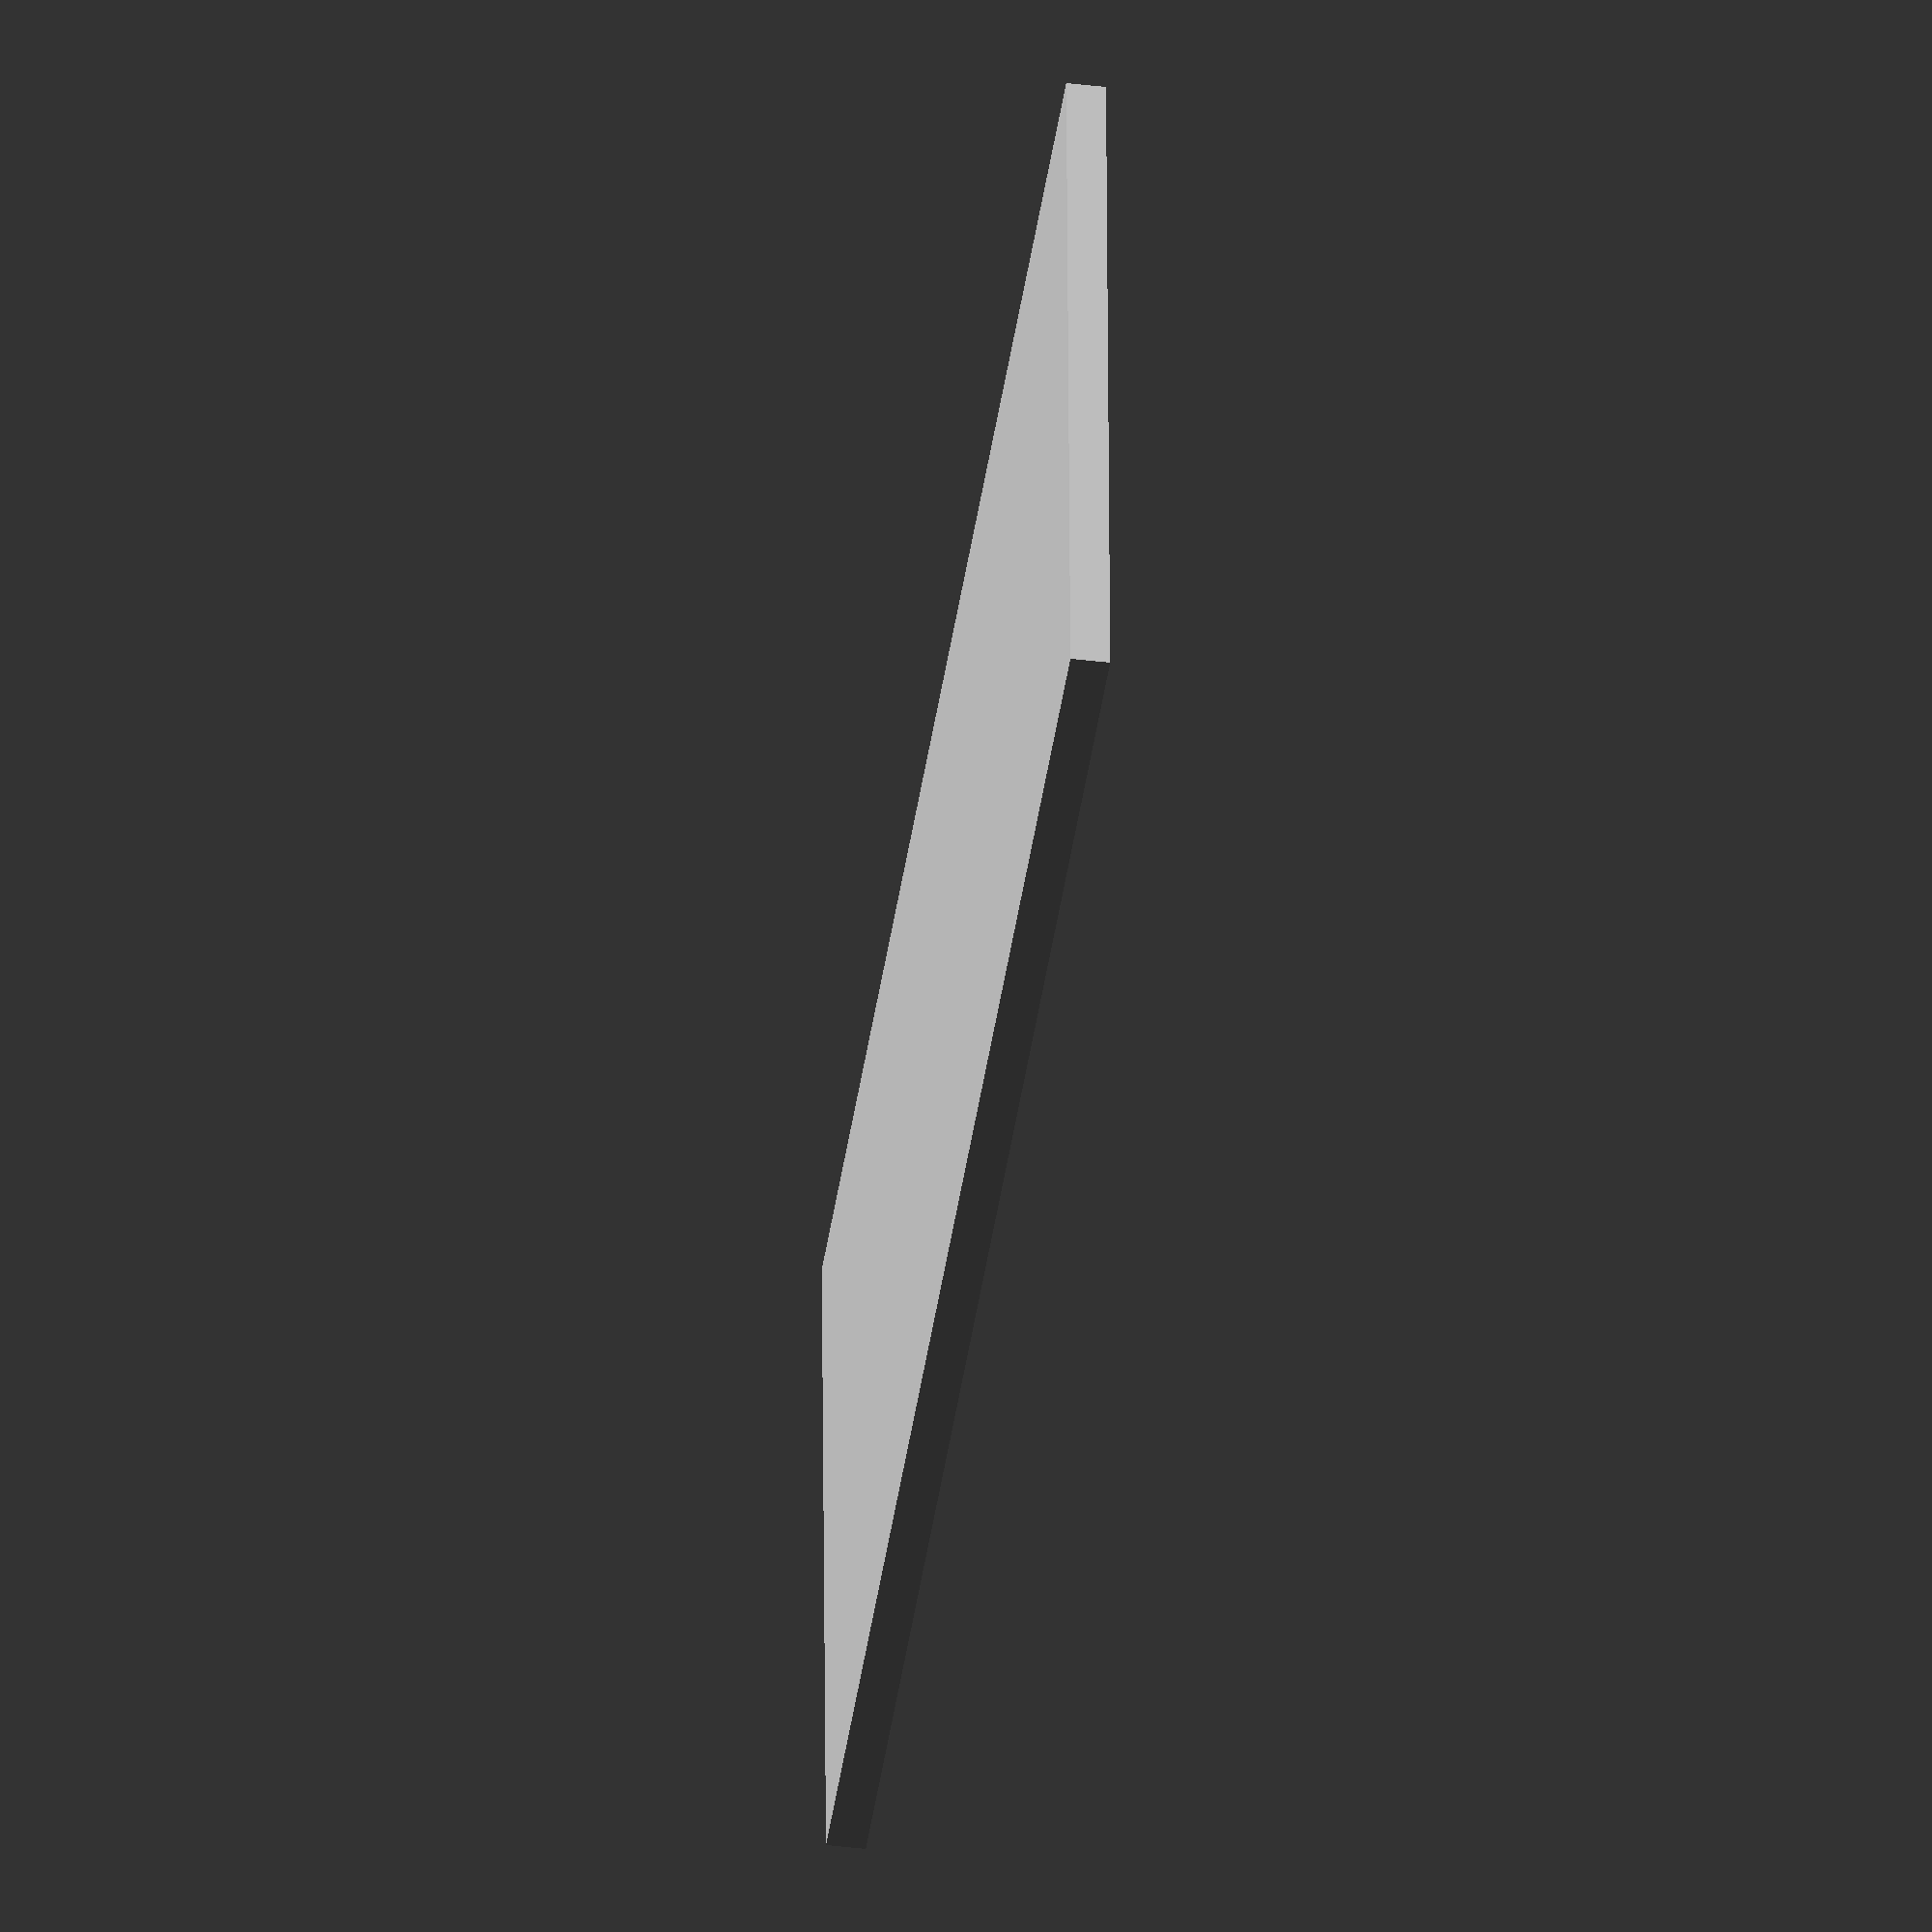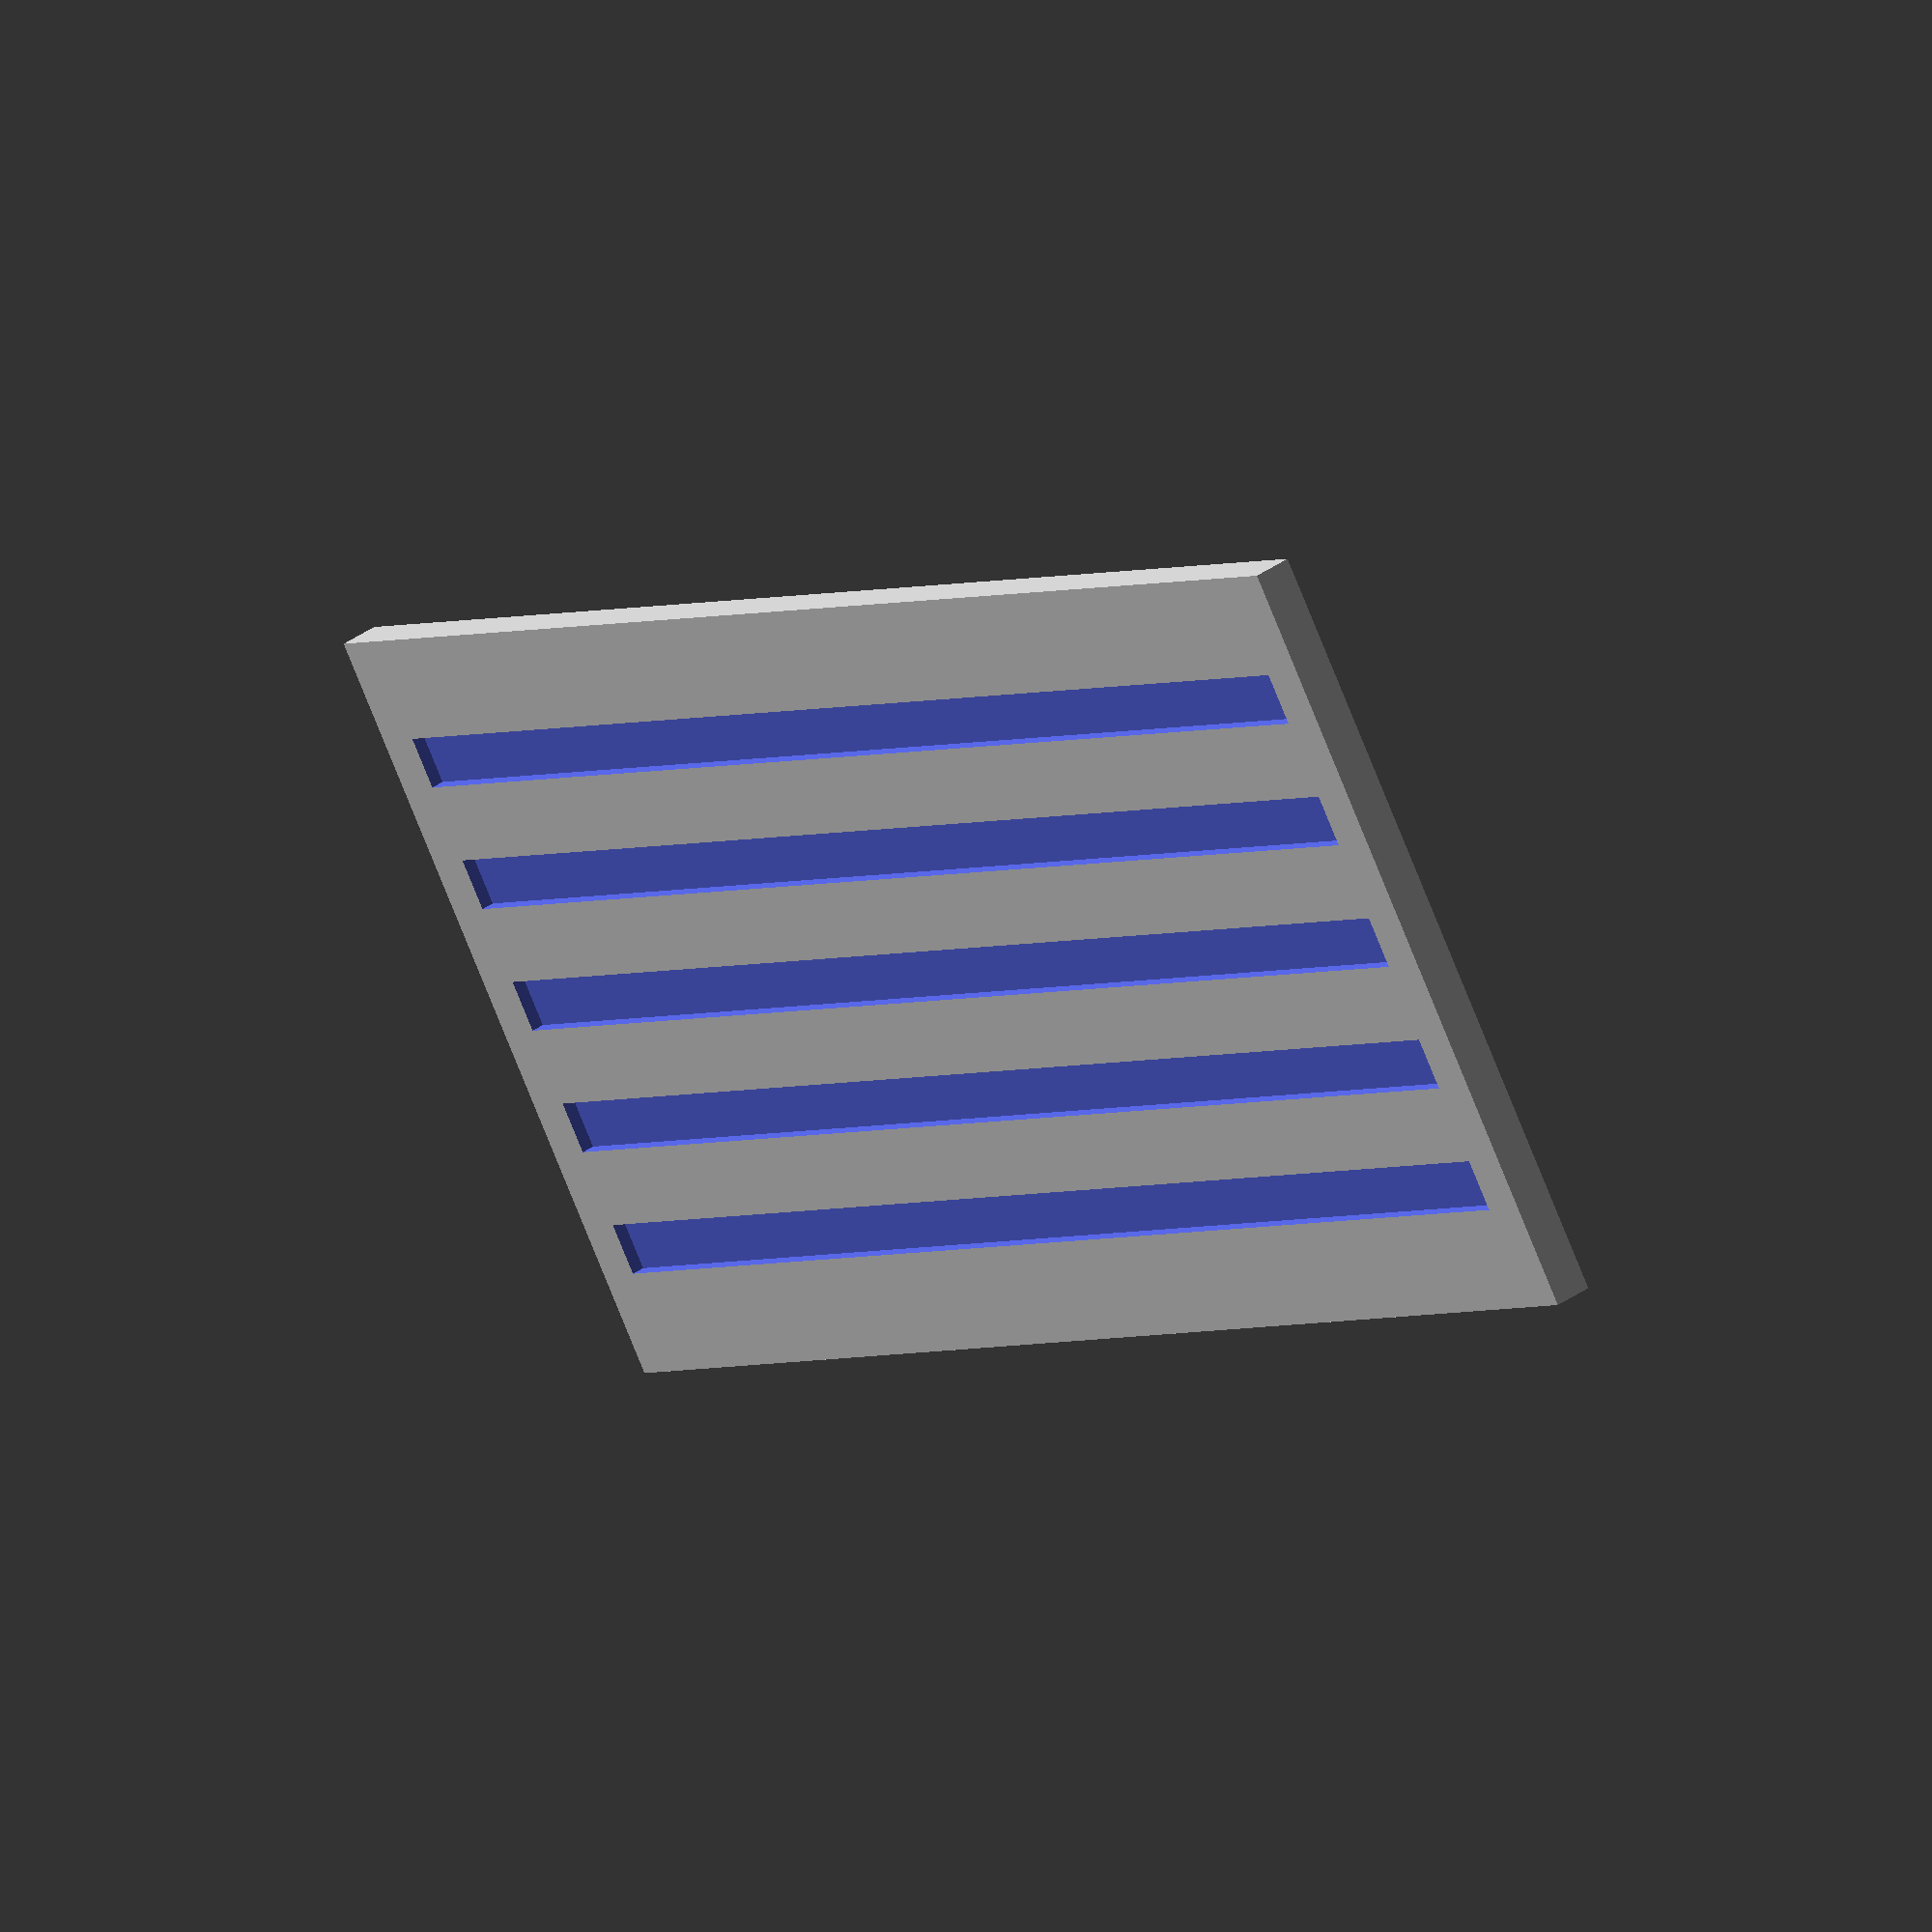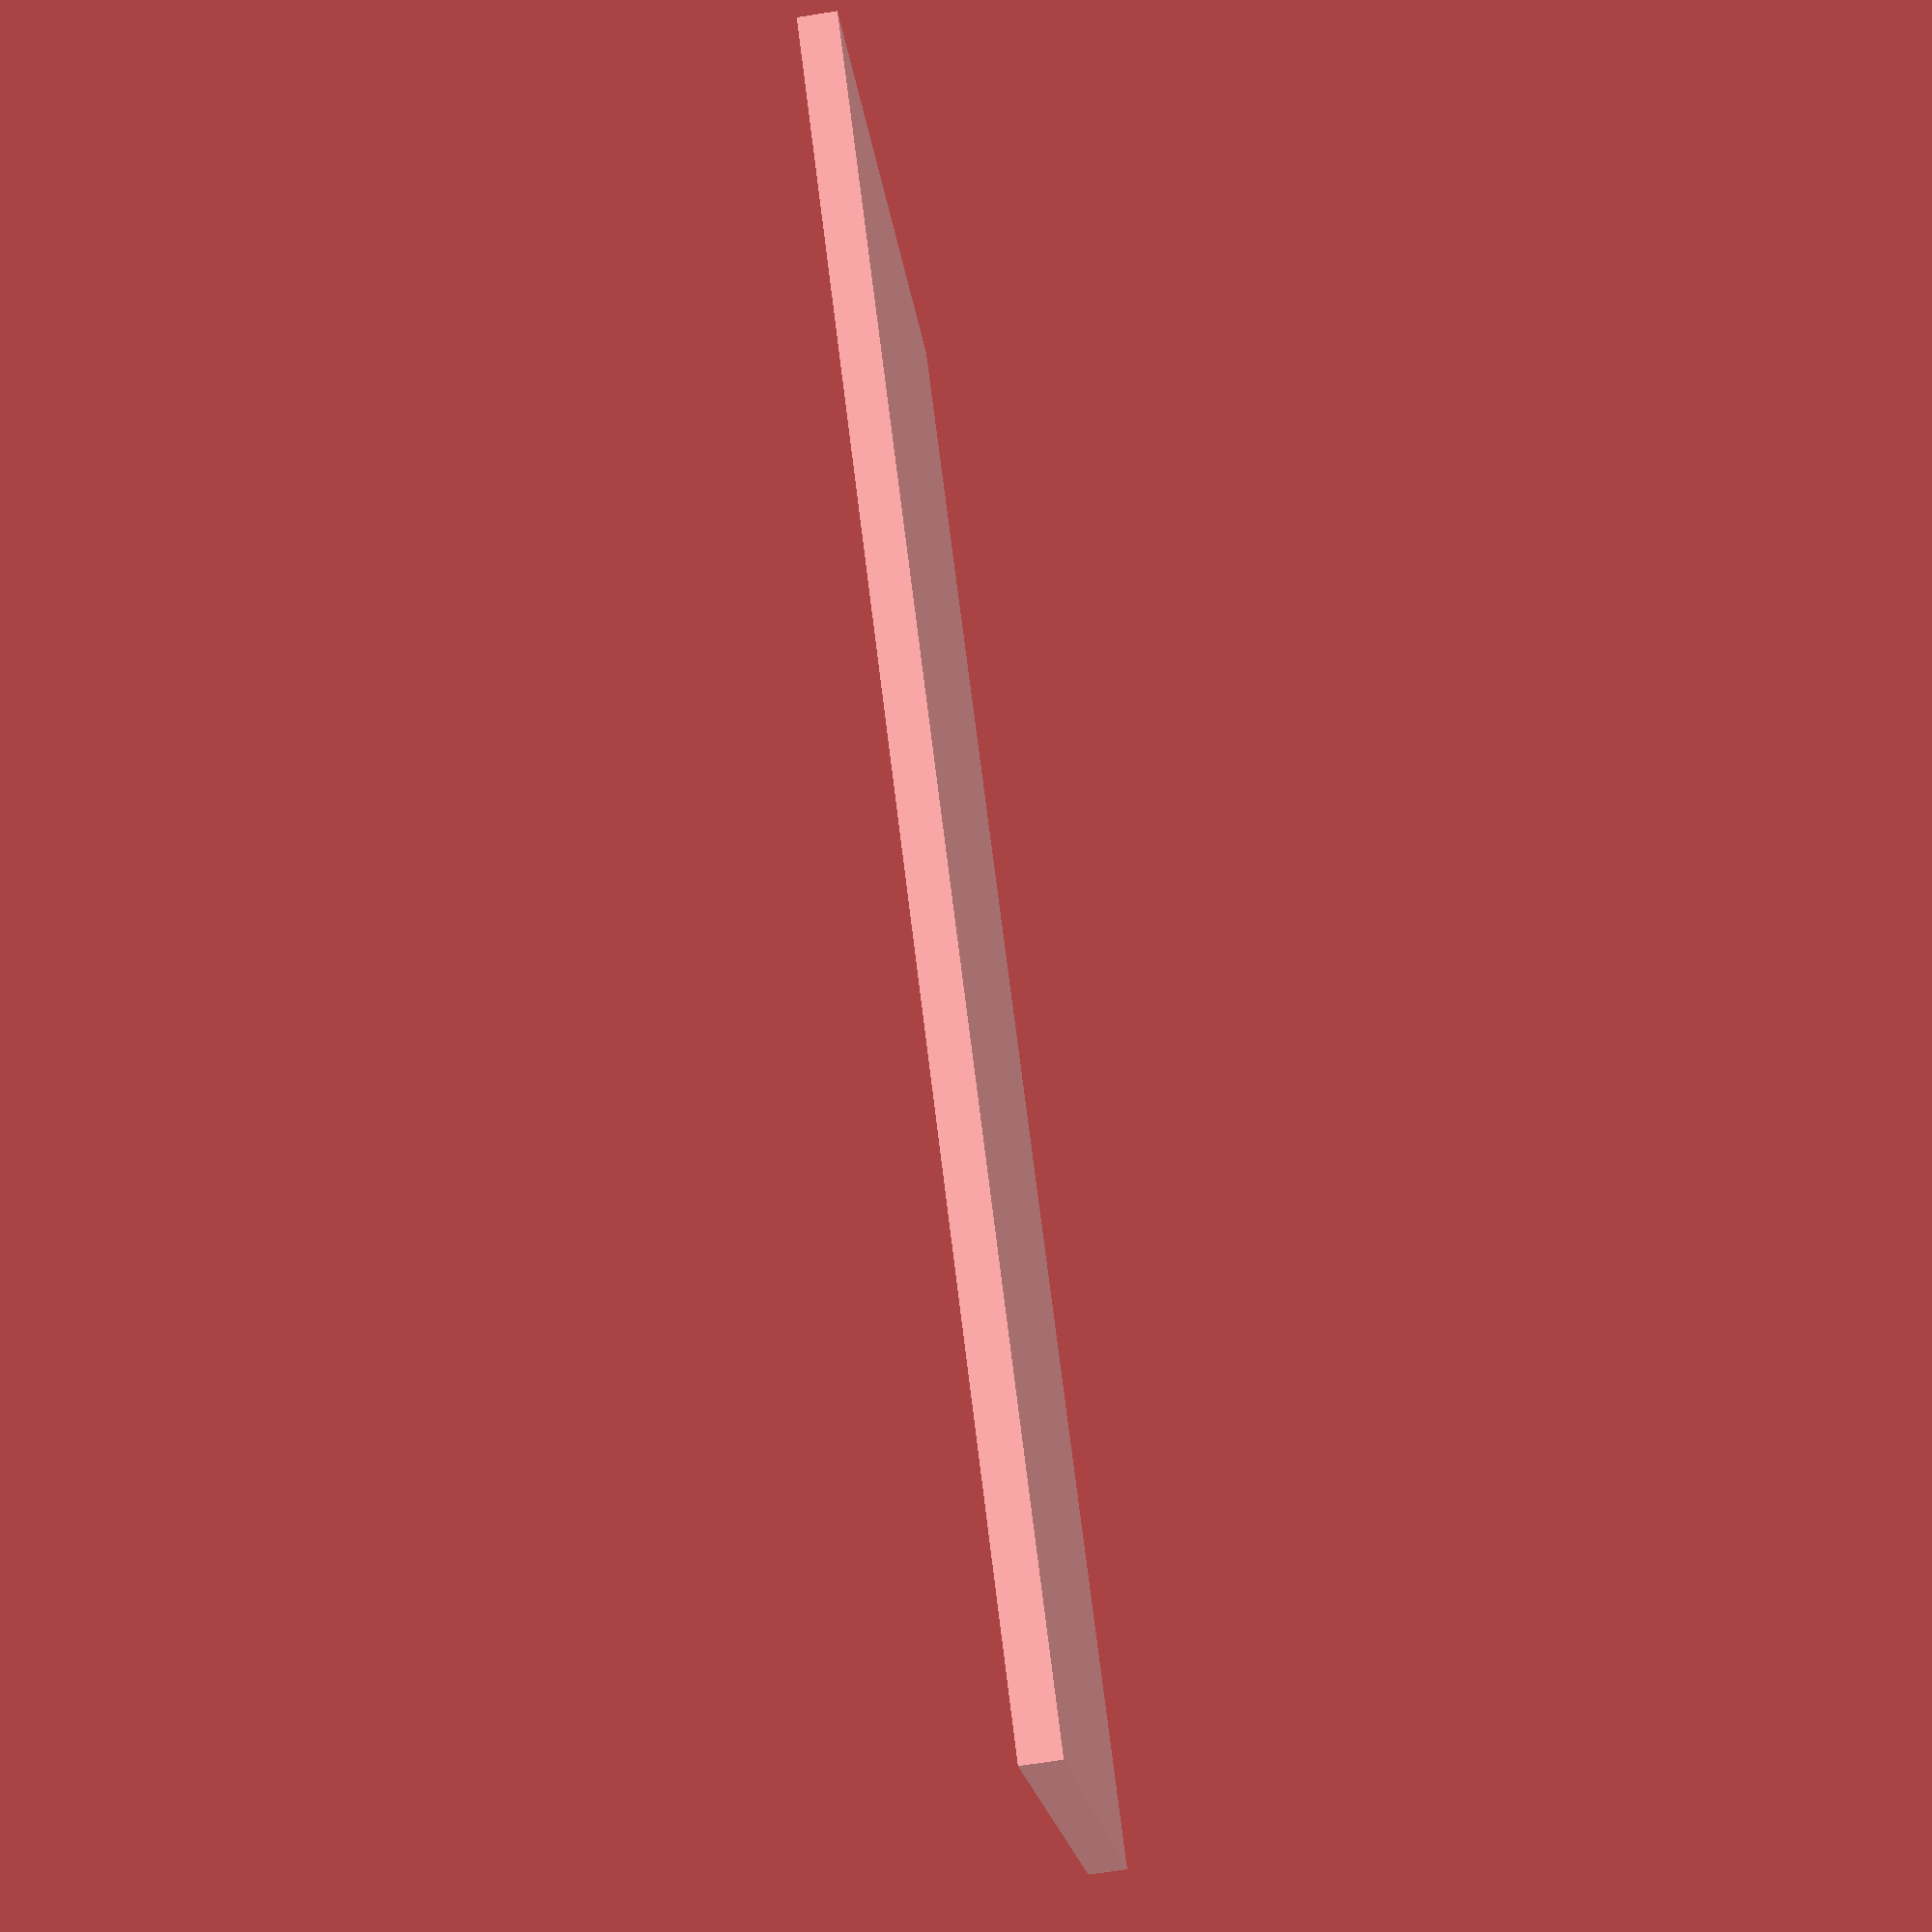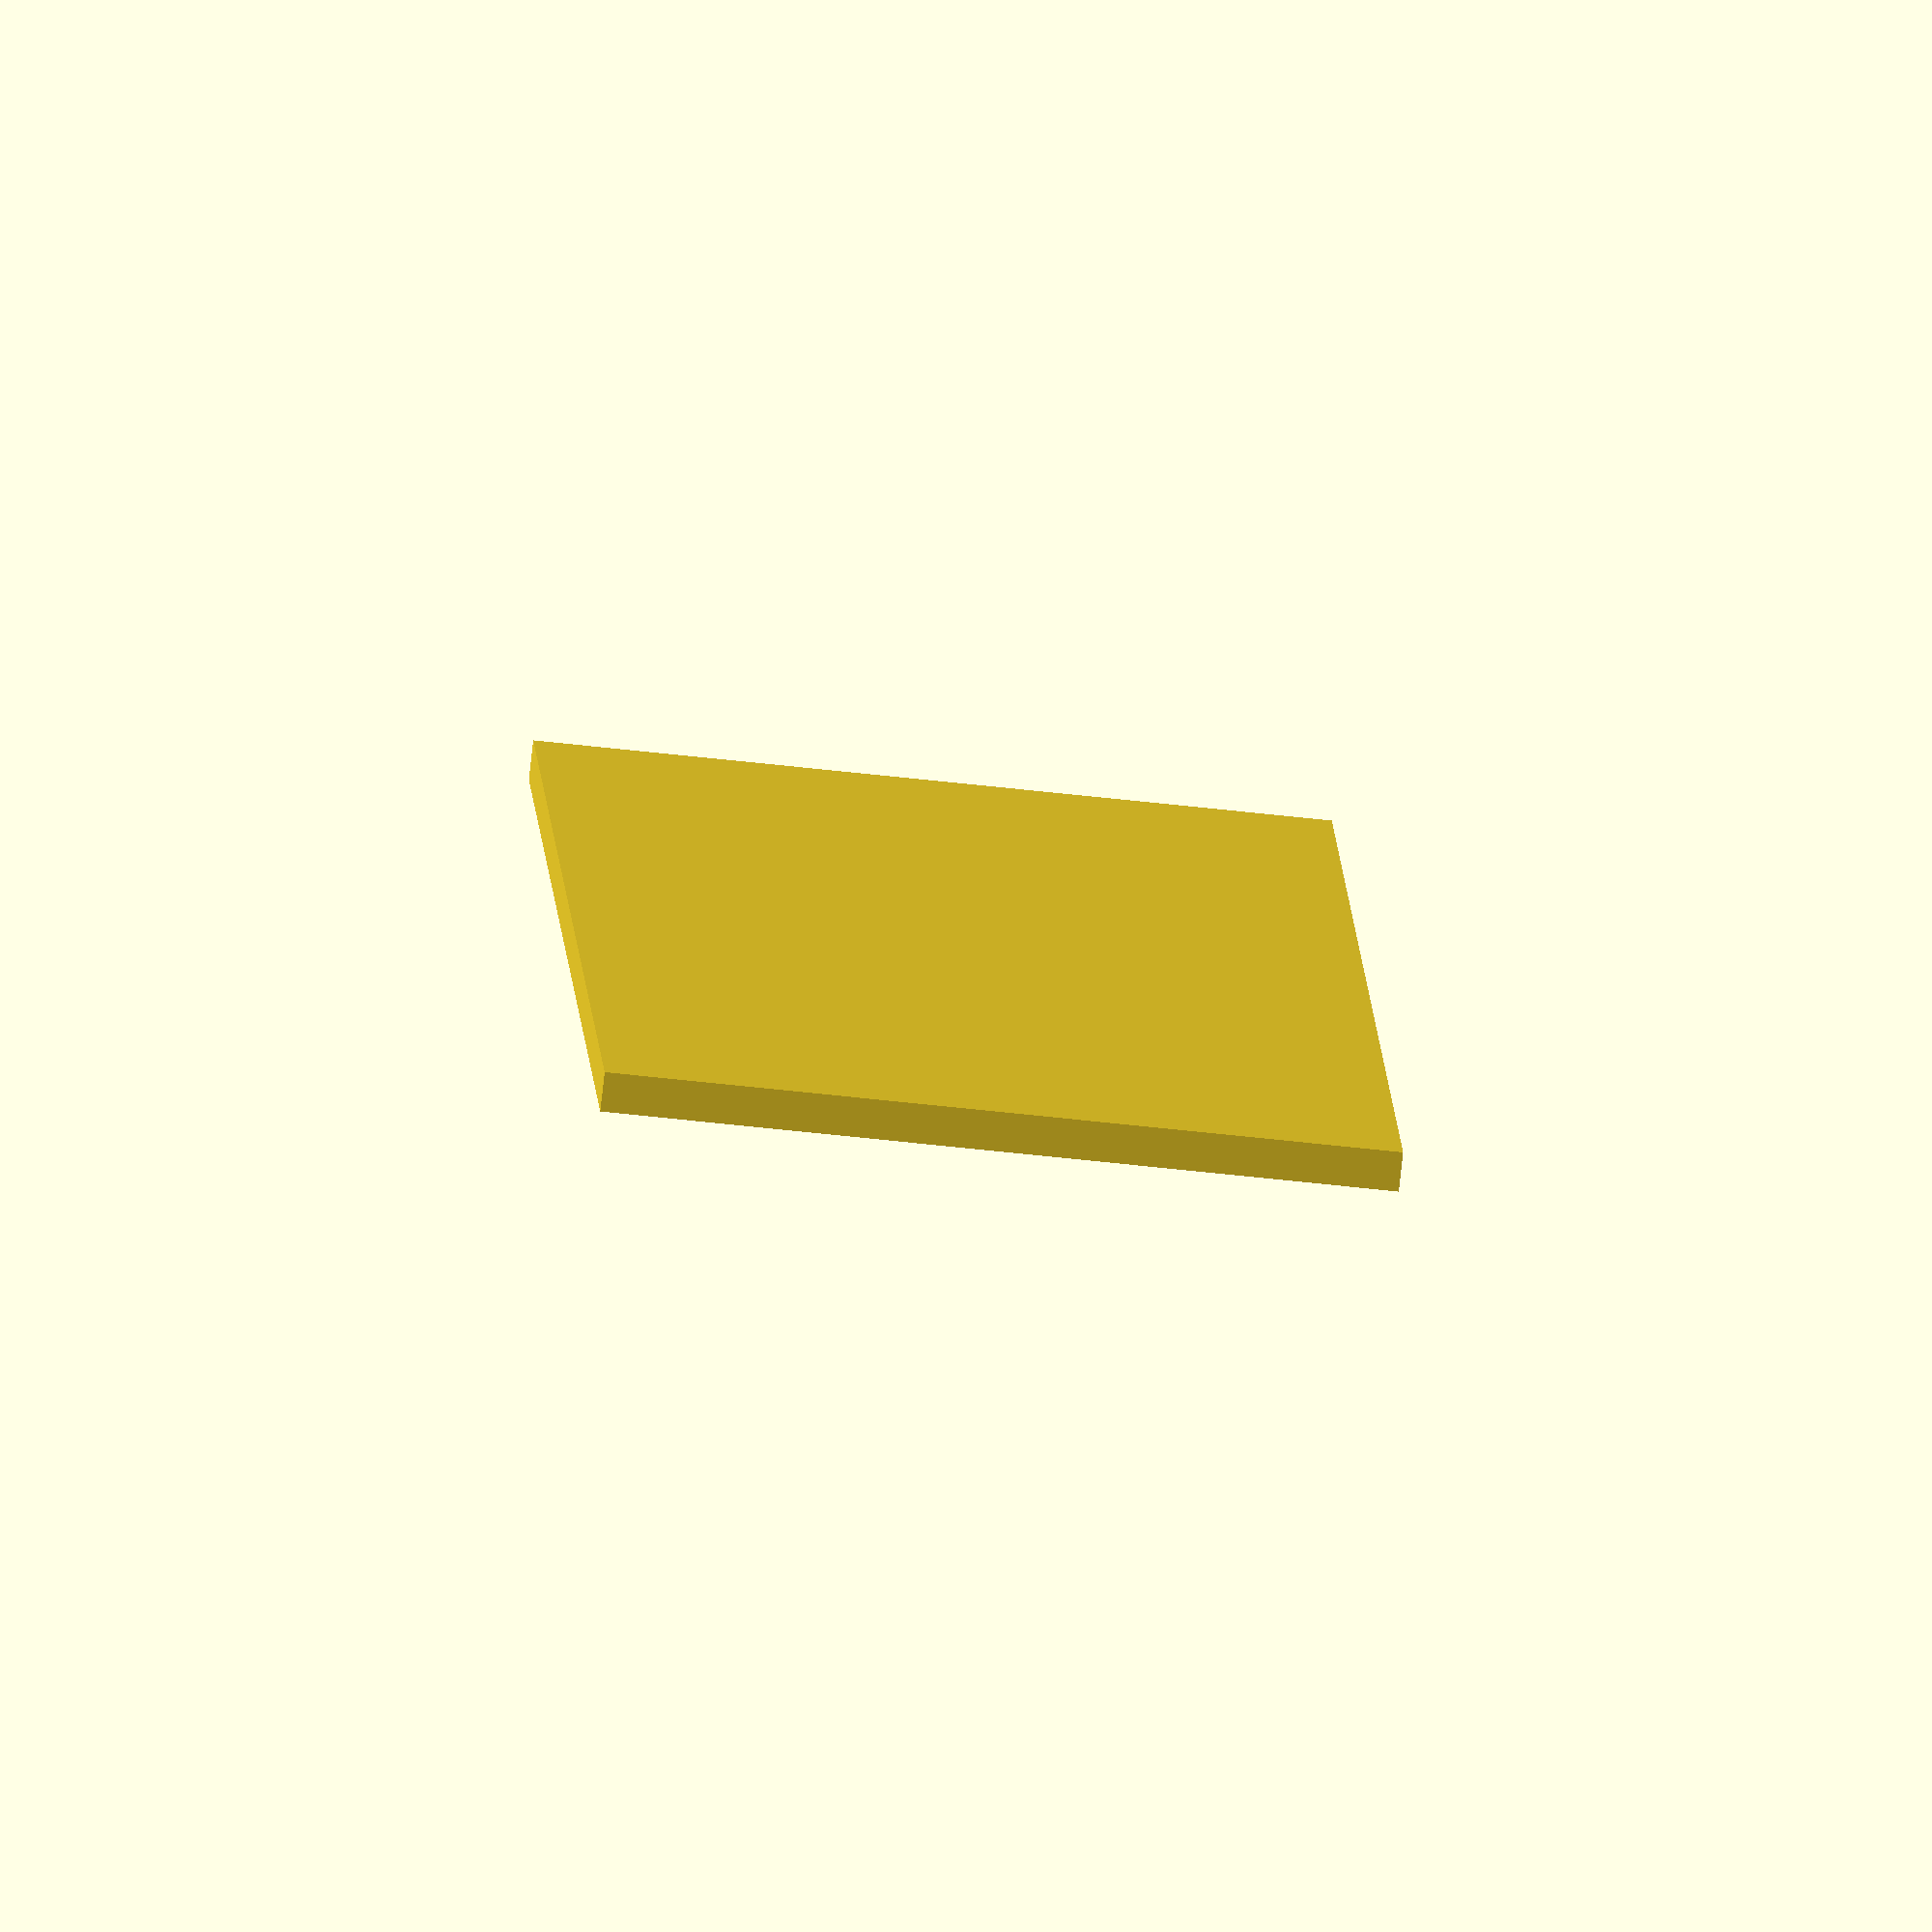
<openscad>
// Trennwand für Kleinteile Box

l=64;
b=30;
t=1.5;

difference() {
    cube([b,l,t]);
    
    for (i=[0:1:4])
    translate([5*i+4,2,1])
    cube([2,l-4,3]);
}
</openscad>
<views>
elev=222.2 azim=92.1 roll=278.2 proj=o view=solid
elev=319.9 azim=234.9 roll=49.4 proj=o view=wireframe
elev=248.4 azim=50.8 roll=80.9 proj=p view=solid
elev=259.1 azim=2.4 roll=6.3 proj=o view=solid
</views>
